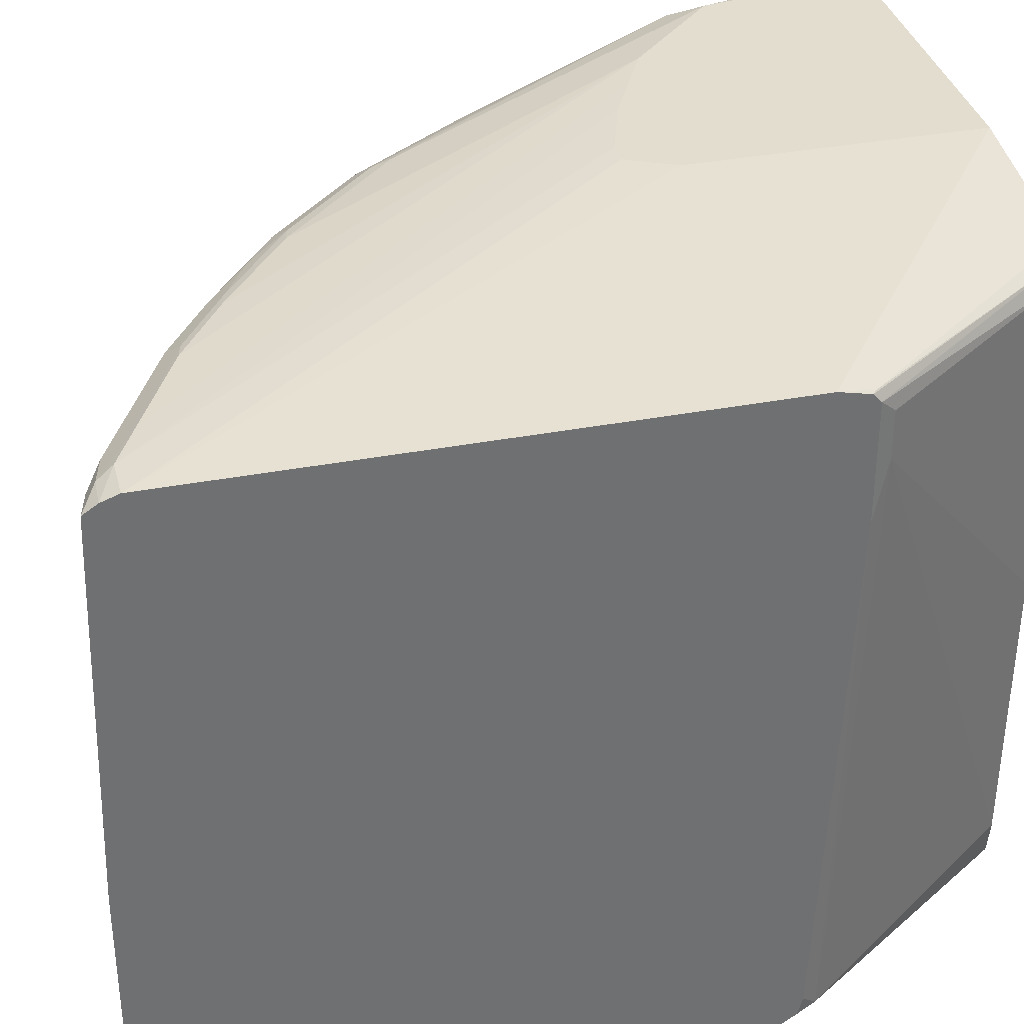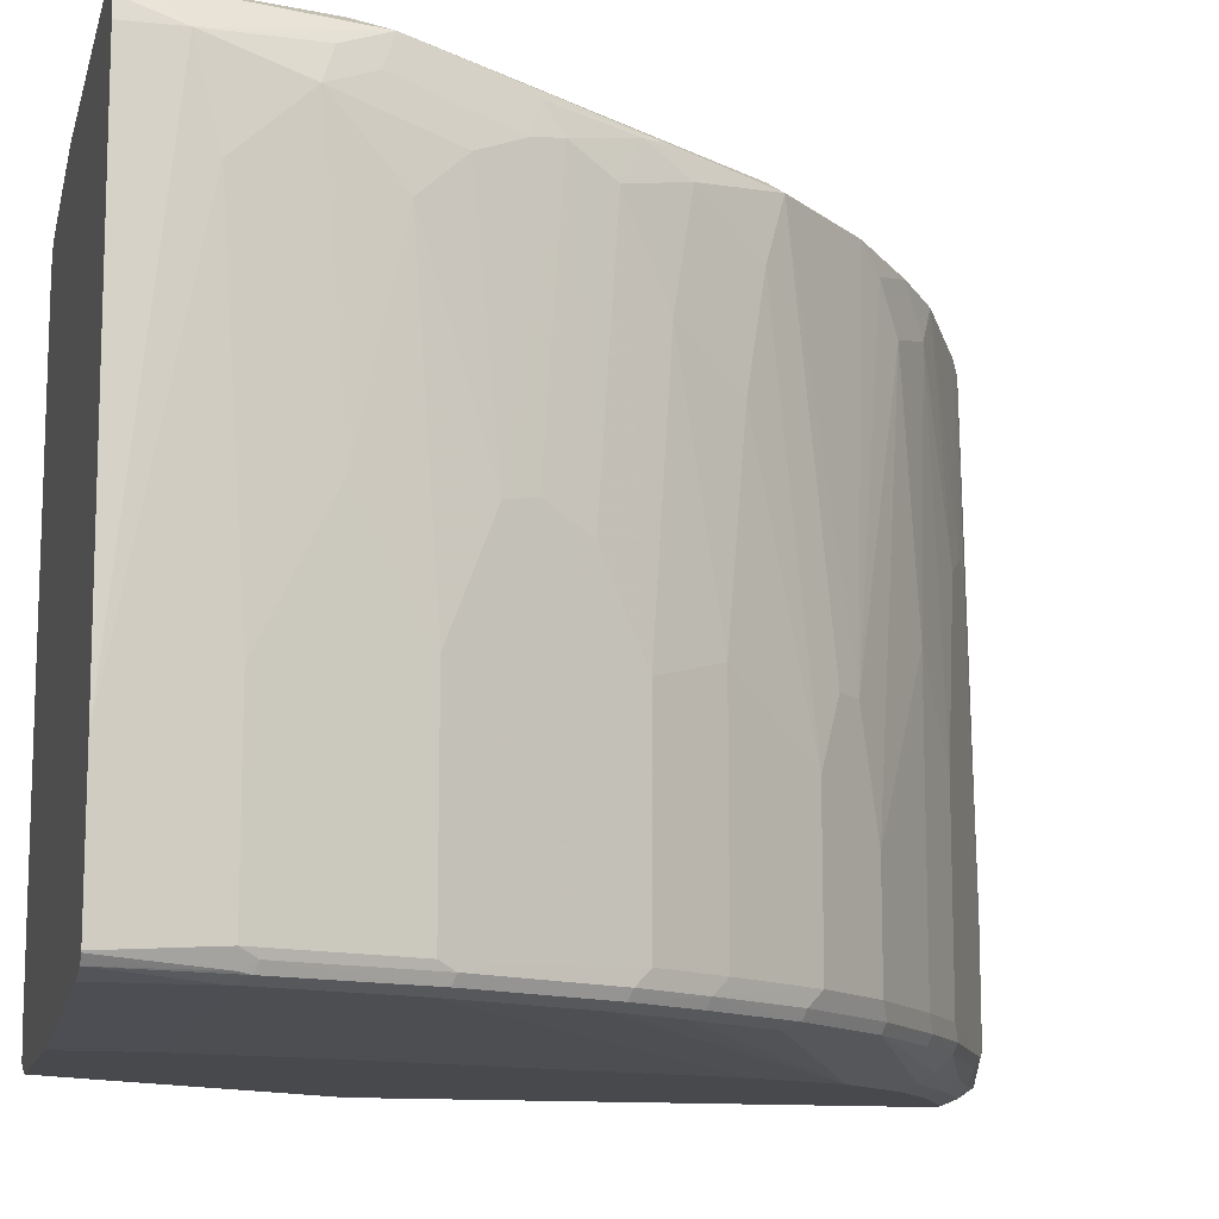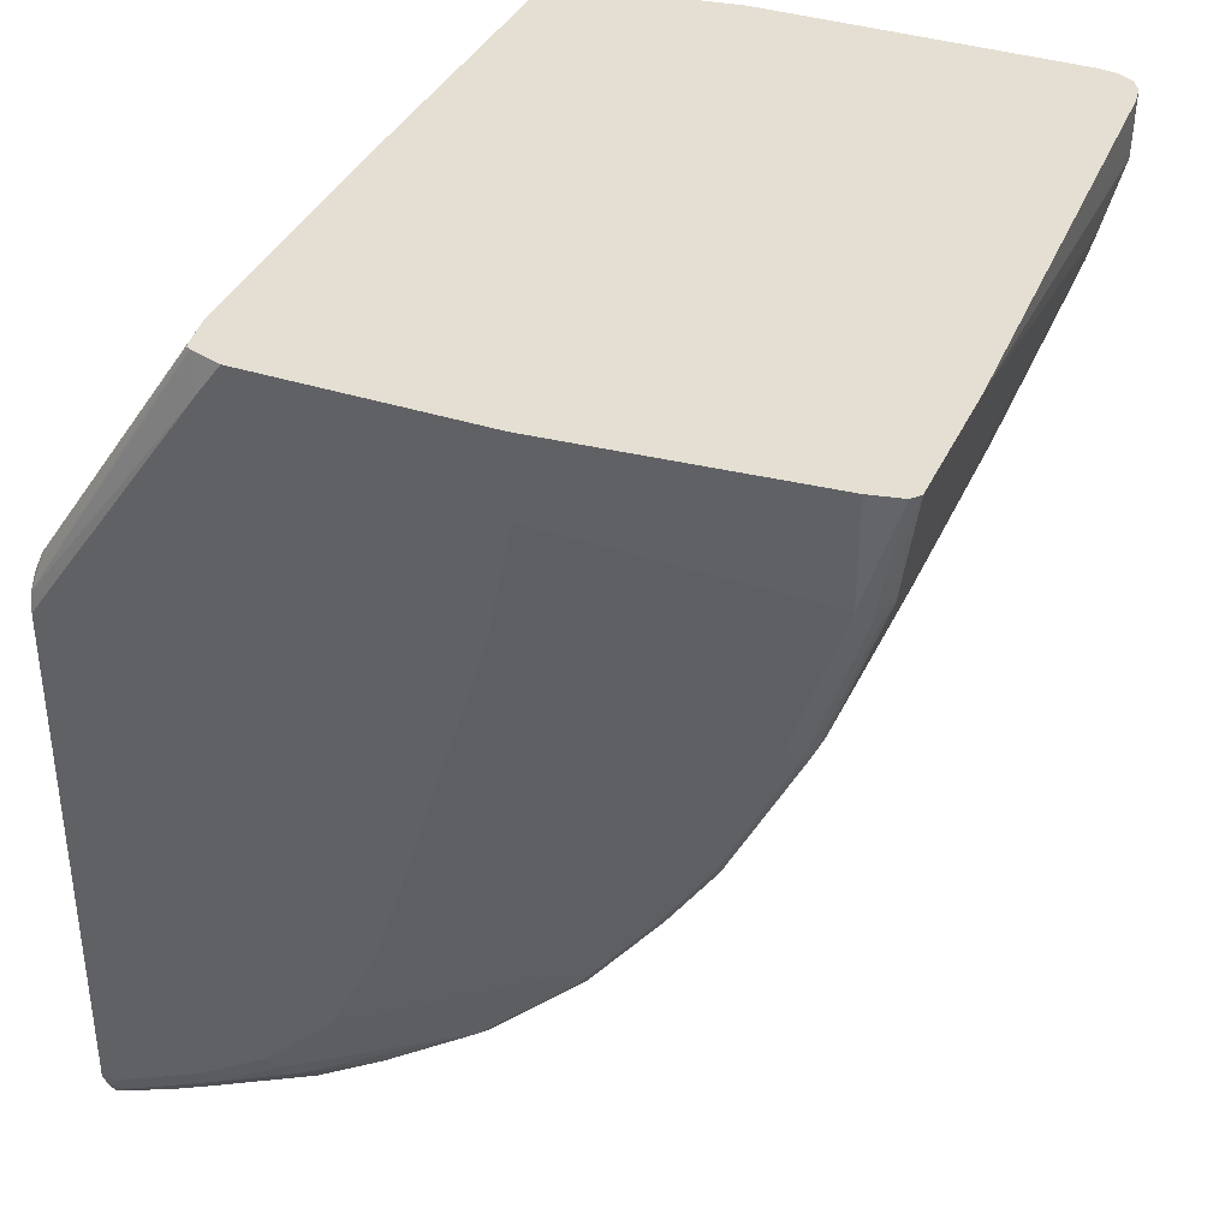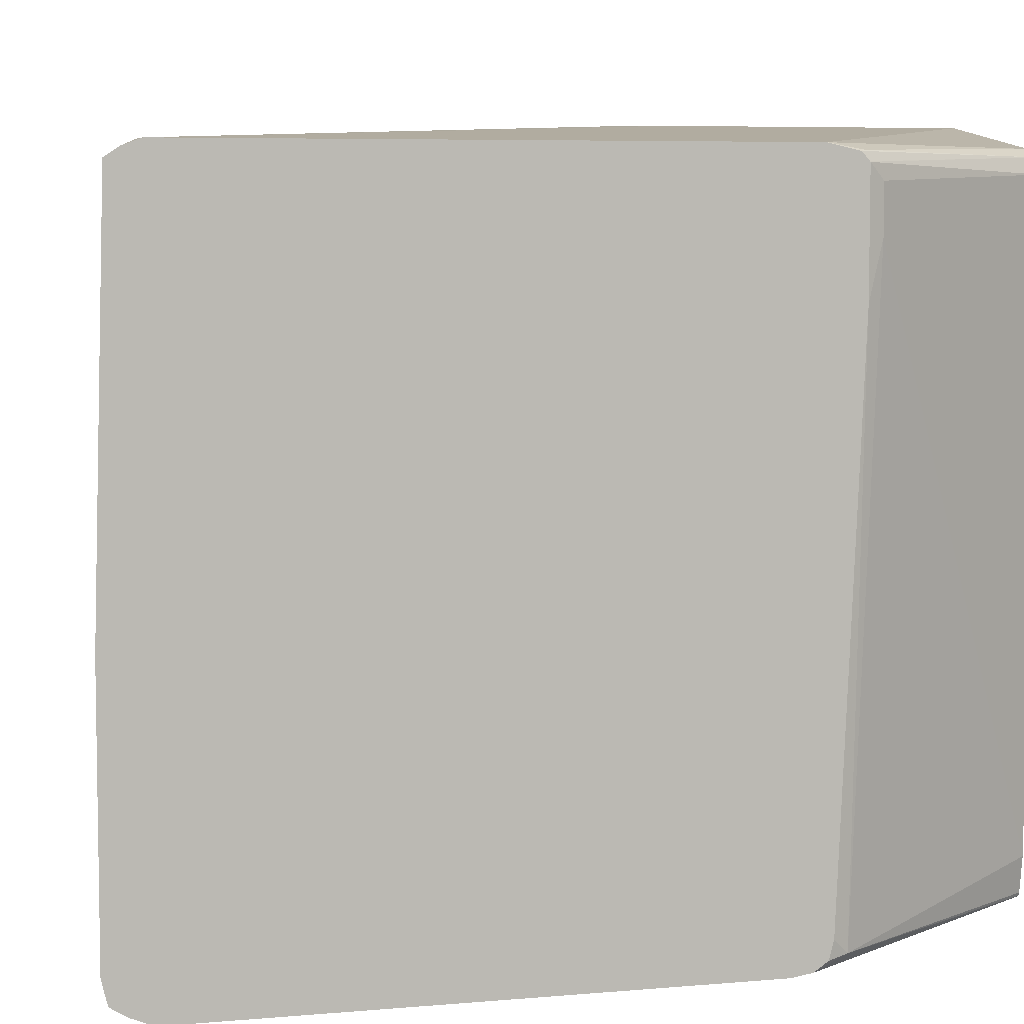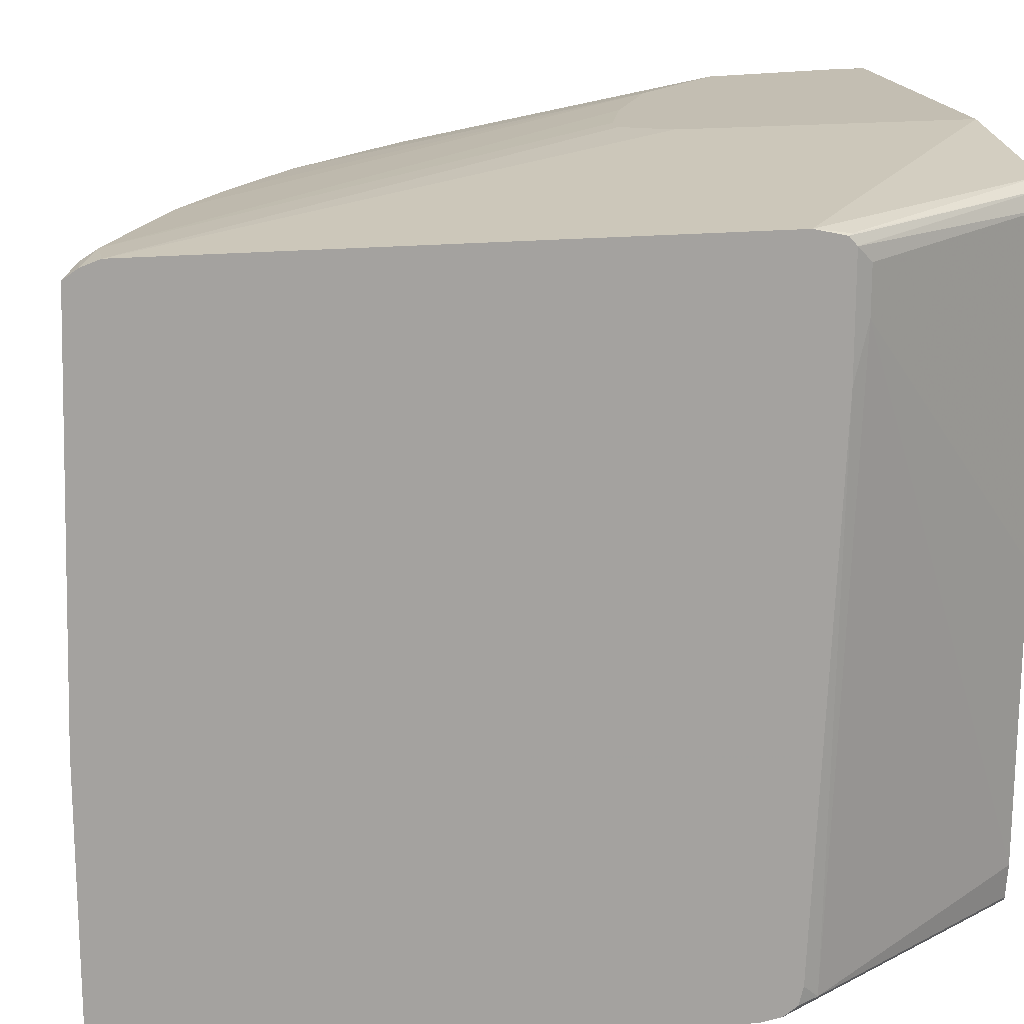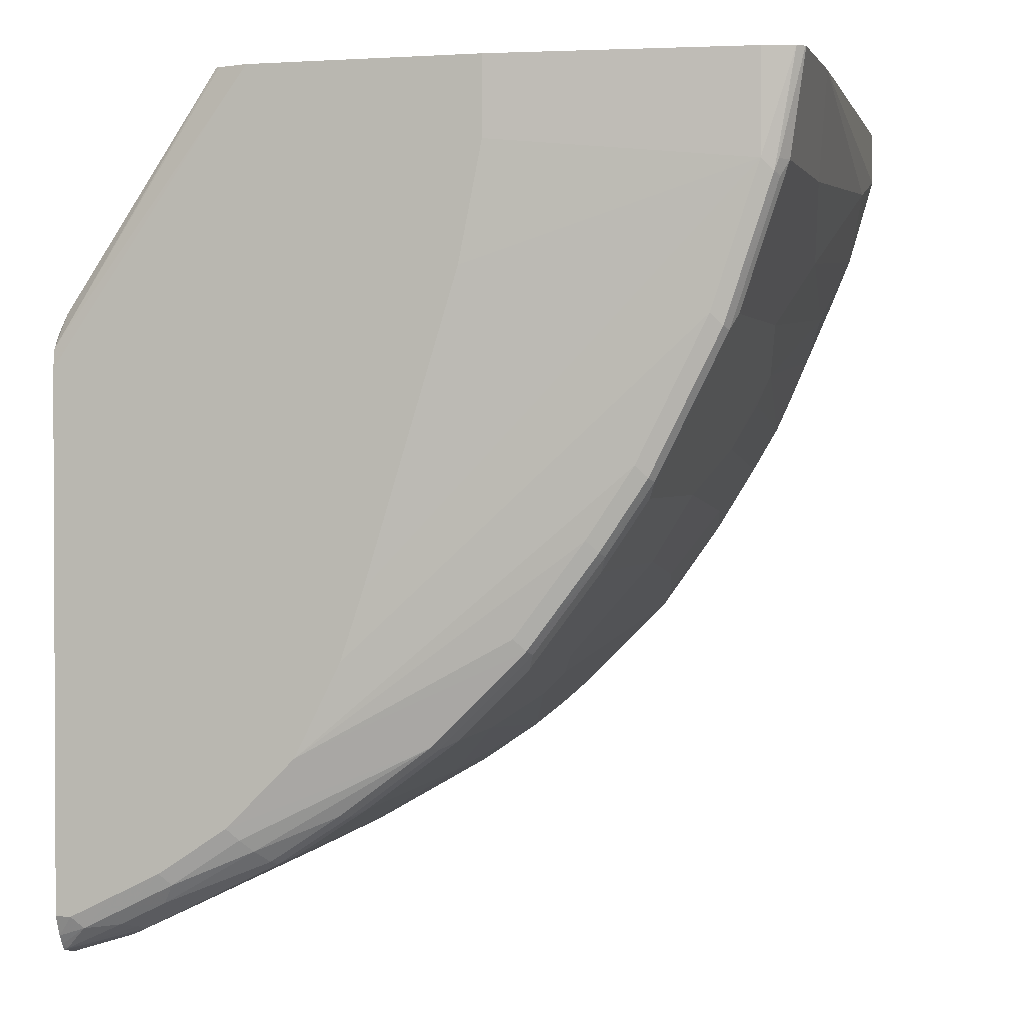
<metadata>
{"format":"obj","ext":"obj","renderer":"f3d","projection":"perspective","resolution":1024,"background":"white","views":[{"elev":35.5,"azim":-104.2,"up":"+Y"},{"elev":-12.4,"azim":76.4,"up":"+Y"},{"elev":36.9,"azim":22.8,"up":"+Z"},{"elev":6.2,"azim":-105.0,"up":"+Y"},{"elev":17.5,"azim":-101.5,"up":"+Y"},{"elev":1.4,"azim":15.3,"up":"+Z"}]}
</metadata>
<code>
v 0.2919 0.19 -0.3331
v 0.299 -0.2921 -0.3398
v 0.299 0.2377 -0.3194
v 0.2919 0.2919 -0.3331
v 0.2919 -0.2788 -0.3534
v 0.2919 -0.2948 -0.3574
v 0.2919 -0.303 -0.3697
v 0.4382 -0.2955 -0.1355
v 0.4367 -0.2925 -0.1355
v 0.4317 -0.2613 -0.1355
v 0.299 0.2786 -0.3194
v 0.4281 4.788e-05 -0.1355
v 0.2919 0.2923 -0.3334
v 0.4281 0.2853 -0.1355
v 0.4349 0.2989 -0.1355
v 0.2919 -0.3057 -0.3873
v 0.3058 -0.3057 -0.3669
v 0.4484 -0.3057 -0.1631
v 0.4413 -0.297 -0.1355
v 0.2919 0.2997 -0.34
v 0.4436 0.3033 -0.1355
v 0.2956 0.3006 -0.3364
v 0.2919 -0.3057 -0.856
v 0.4688 -0.3057 -0.1355
v 0.2919 0.3057 -0.3669
v 0.4484 0.3057 -0.1355
v 0.2919 -0.2983 -0.8743
v 0.3058 -0.3057 -0.856
v 0.6726 -0.3057 -0.1355
v 0.5911 0.3261 -0.1355
v 0.2919 0.3057 -0.856
v 0.316 -0.3006 -0.8662
v 0.2919 -0.2931 -0.883
v 0.3465 -0.3057 -0.8357
v 0.8968 -0.2853 -0.1355
v 0.6726 -0.3057 -0.2038
v 0.8764 0.3261 -0.1355
v 0.5911 0.3261 -0.3873
v 0.3261 0.3057 -0.856
v 0.2919 0.3003 -0.871
v 0.6115 0.3261 -0.4281
v 0.3465 -0.2921 -0.8628
v 0.3567 -0.3006 -0.8458
v 0.2956 -0.2904 -0.8866
v 0.2919 -0.2895 -0.8884
v 0.3873 -0.3057 -0.8153
v 0.9244 -0.2795 -0.1355
v 0.8968 -0.2853 -0.2242
v 0.6522 -0.3057 -0.3058
v 0.8942 0.3235 -0.1355
v 0.8764 0.3261 -0.1631
v 0.3669 0.3057 -0.8357
v 0.3432 0.3023 -0.8527
v 0.3193 0.2989 -0.8697
v 0.6319 0.3261 -0.4281
v 0.693 0.3261 -0.4077
v 0.2919 0.2924 -0.883
v 0.3567 -0.2803 -0.8662
v 0.479 -0.2803 -0.8051
v 0.3873 -0.2921 -0.8424
v 0.3975 -0.3006 -0.8254
v 0.3601 -0.2717 -0.8697
v 0.2919 -0.2801 -0.8909
v 0.3465 -0.2649 -0.8764
v 0.4586 -0.3006 -0.7847
v 0.4484 -0.3057 -0.7745
v 0.9304 -0.2727 -0.1355
v 0.907 -0.2803 -0.2344
v 0.9104 -0.2785 -0.2242
v 0.8561 -0.2853 -0.3465
v 0.8663 -0.2803 -0.3568
v 0.5707 -0.3057 -0.5707
v 0.907 0.3159 -0.1355
v 0.907 0.3159 -0.1529
v 0.8561 0.3261 -0.2854
v 0.4484 0.3057 -0.7949
v 0.4655 0.3023 -0.7915
v 0.7338 0.3261 -0.3873
v 0.3363 0.2955 -0.8662
v 0.4349 0.2921 -0.8221
v 0.2922 0.2921 -0.8832
v 0.2919 0.2922 -0.8832
v 0.4688 -0.293 -0.7949
v 0.4009 -0.2717 -0.8492
v 0.4824 -0.2717 -0.8084
v 0.5436 -0.2717 -0.7677
v 0.5402 -0.2803 -0.7643
v 0.4553 -0.2582 -0.8221
v 0.3601 -0.1699 -0.8697
v 0.2919 -0.2683 -0.8935
v 0.3465 -0.1631 -0.8764
v 0.6217 -0.2803 -0.7031
v 0.5096 -0.3057 -0.7134
v 0.9309 -0.2715 -0.1355
v 0.9172 -0.2649 -0.2242
v 0.9104 -0.2717 -0.2378
v 0.8357 -0.2853 -0.3873
v 0.5503 -0.3057 -0.6318
v 0.8492 -0.2717 -0.4009
v 0.8696 -0.2717 -0.3601
v 0.8051 -0.2803 -0.479
v 0.9145 0.3031 -0.1355
v 0.9172 0.2853 -0.1835
v 0.8663 0.3159 -0.316
v 0.8153 0.3261 -0.3262
v 0.693 0.3057 -0.591
v 0.6319 0.3057 -0.6522
v 0.5096 0.3057 -0.7541
v 0.7745 0.3261 -0.3669
v 0.5266 0.3023 -0.7507
v 0.5368 0.2921 -0.7609
v 0.4756 0.2921 -0.8017
v 0.3533 0.2921 -0.8628
v 0.3261 0.2853 -0.8764
v 0.4145 0.1087 -0.8424
v 0.2919 0.2919 -0.8833
v 0.496 -0.2582 -0.8017
v 0.5572 -0.2582 -0.7609
v 0.625 -0.2717 -0.7066
v 0.4553 0.08831 -0.8221
v 0.4009 0.09511 -0.8492
v 0.2919 -0.04405 -0.8935
v 0.3873 0.1019 -0.856
v 0.6658 -0.2717 -0.6658
v 0.7032 -0.2803 -0.6217
v 0.693 -0.2853 -0.6114
v 0.7541 -0.2853 -0.5299
v 0.7949 -0.2853 -0.4688
v 0.9309 -0.1493 -0.1355
v 0.8764 -0.2649 -0.3465
v 0.9172 -0.1019 -0.2242
v 0.8561 -0.2649 -0.3873
v 0.8085 -0.2717 -0.4824
v 0.8017 -0.2582 -0.496
v 0.8696 -0.08827 -0.3601
v 0.7643 -0.2803 -0.5401
v 0.7677 -0.2717 -0.5435
v 0.9172 0.2853 -0.1355
v 0.9172 0.2038 -0.2038
v 0.8968 0.265 -0.265
v 0.8866 0.2955 -0.2752
v 0.8764 0.2853 -0.3058
v 0.8357 0.265 -0.4077
v 0.8255 0.2955 -0.4179
v 0.7643 0.2955 -0.5197
v 0.6896 0.3023 -0.608
v 0.5911 0.3057 -0.693
v 0.6488 0.3023 -0.6488
v 0.6081 0.3023 -0.6896
v 0.5809 0.2955 -0.7235
v 0.6182 0.2921 -0.6997
v 0.5979 0.2718 -0.7201
v 0.5776 0.231 -0.7405
v 0.5164 0.2513 -0.7813
v 0.496 -0.07473 -0.8017
v 0.5572 0.006851 -0.7609
v 0.6386 -0.2582 -0.6997
v 0.659 -0.2582 -0.6794
v 0.6998 -0.2582 -0.6386
v 0.7066 -0.2717 -0.625
v 0.8764 -0.08147 -0.3465
v 0.8968 0.02033 -0.2854
v 0.8561 0.02033 -0.3873
v 0.7609 -0.2582 -0.5571
v 0.8017 -0.07473 -0.496
v 0.8764 0.2038 -0.3262
v 0.8561 0.2445 -0.3669
v 0.8221 0.2718 -0.4349
v 0.7813 0.2921 -0.496
v 0.6998 0.2921 -0.6183
v 0.6386 0.2921 -0.6794
v 0.659 -0.05432 -0.6794
v 0.6386 -0.1562 -0.6997
v 0.6998 -0.1155 -0.6386
v 0.8424 0.02714 -0.4145
v 0.8221 0.006851 -0.4552
v 0.7609 -0.05432 -0.5571
v 0.8017 0.2513 -0.4756
v 0.7813 0.1698 -0.5163
v 0.7609 0.2718 -0.5367
v 0.7201 0.231 -0.5978
v 0.6794 -0.05432 -0.659
v 0.7405 0.1291 -0.5774
f 1 2 3
f 103 139 140
f 103 129 139
f 103 138 129
f 102 138 103
f 101 137 133
f 101 136 137
f 101 127 136
f 101 128 127
f 103 140 141
f 100 161 130
f 100 163 135
f 100 132 163
f 99 134 132
f 99 133 134
f 99 101 133
f 99 132 100
f 97 128 101
f 95 162 131
f 100 135 161
f 103 141 104
f 104 141 140
f 104 140 142
f 111 152 153
f 111 151 152
f 111 150 151
f 110 150 111
f 110 149 150
f 108 109 147
f 108 149 110
f 108 147 149
f 107 149 147
f 107 148 149
f 107 146 148
f 106 146 107
f 105 147 109
f 105 107 147
f 104 146 106
f 104 145 146
f 104 144 145
f 104 143 144
f 104 142 143
f 95 161 162
f 95 130 161
f 95 100 130
f 95 96 100
f 81 116 82
f 81 114 116
f 80 115 113
f 80 112 115
f 79 114 81
f 79 113 114
f 79 80 113
f 77 112 80
f 77 111 112
f 77 110 111
f 77 108 110
f 76 109 108
f 76 78 109
f 76 108 77
f 75 107 105
f 75 106 107
f 75 104 106
f 74 104 75
f 74 103 104
f 83 87 92
f 111 153 154
f 84 88 85
f 85 117 118
f 94 131 129
f 94 95 131
f 93 128 97
f 93 127 128
f 93 126 127
f 93 125 126
f 92 125 93
f 92 124 125
f 92 119 124
f 91 123 121
f 91 114 123
f 89 91 121
f 89 121 120
f 88 155 117
f 88 120 155
f 86 92 87
f 86 119 92
f 86 118 119
f 85 118 86
f 85 88 117
f 74 102 103
f 111 154 112
f 112 154 120
f 161 166 162
f 161 163 166
f 159 177 164
f 159 174 177
f 158 174 159
f 158 182 174
f 158 172 182
f 157 172 158
f 163 175 168
f 157 173 172
f 153 173 156
f 153 172 173
f 153 156 154
f 152 172 153
f 151 172 152
f 151 171 172
f 149 170 171
f 149 151 150
f 154 156 155
f 163 167 166
f 163 165 176
f 163 176 175
f 179 181 180
f 179 183 181
f 178 179 180
f 177 183 179
f 174 183 177
f 174 181 183
f 170 172 171
f 170 182 172
f 170 174 182
f 170 181 174
f 170 180 181
f 169 180 170
f 169 178 180
f 168 178 169
f 168 176 178
f 168 175 176
f 165 179 178
f 165 177 179
f 165 178 176
f 149 171 151
f 148 170 149
f 146 170 148
f 145 170 146
f 125 136 127
f 125 137 136
f 125 160 137
f 124 158 159
f 124 160 125
f 124 159 160
f 120 154 155
f 119 158 124
f 119 157 158
f 118 157 119
f 118 173 157
f 118 156 173
f 117 156 118
f 117 155 156
f 115 121 123
f 115 120 121
f 114 122 116
f 113 123 114
f 113 115 123
f 125 127 126
f 112 120 115
f 129 131 139
f 132 134 165
f 145 169 170
f 144 169 145
f 144 168 169
f 143 167 163
f 143 168 144
f 143 163 168
f 142 167 143
f 140 167 142
f 140 166 167
f 140 162 166
f 139 162 140
f 137 159 164
f 137 160 159
f 135 163 161
f 134 177 165
f 134 164 177
f 134 137 164
f 133 137 134
f 132 165 163
f 131 162 139
f 73 102 74
f 91 122 114
f 71 97 101
f 16 34 46
f 16 28 34
f 16 23 28
f 15 22 20
f 15 21 22
f 13 15 20
f 8 10 9
f 8 12 10
f 16 46 66
f 8 14 12
f 8 21 15
f 8 26 21
f 8 30 26
f 8 37 30
f 8 50 37
f 8 73 50
f 8 102 73
f 8 138 102
f 71 101 99
f 16 66 93
f 16 93 98
f 16 98 72
f 29 48 35
f 29 36 48
f 28 32 34
f 27 33 32
f 27 32 28
f 25 38 31
f 25 30 38
f 25 26 30
f 23 27 28
f 22 26 25
f 21 26 22
f 20 22 25
f 18 24 19
f 16 18 17
f 16 24 18
f 16 29 24
f 16 36 29
f 16 49 36
f 16 72 49
f 8 129 138
f 8 94 129
f 8 67 94
f 8 47 67
f 1 16 7
f 1 23 16
f 1 27 23
f 1 33 27
f 1 45 33
f 1 63 45
f 1 90 63
f 1 122 90
f 1 116 122
f 1 82 116
f 1 57 82
f 1 40 57
f 1 31 40
f 1 25 31
f 1 20 25
f 1 13 20
f 1 4 13
f 1 11 4
f 1 3 11
f 1 7 6
f 30 37 51
f 1 6 5
f 2 5 6
f 8 35 47
f 8 29 35
f 8 24 29
f 8 19 24
f 7 19 8
f 7 18 19
f 7 17 18
f 7 16 17
f 4 15 13
f 4 14 15
f 4 11 14
f 3 14 11
f 3 12 14
f 3 10 12
f 2 10 3
f 2 9 10
f 2 8 9
f 2 7 8
f 2 6 7
f 1 5 2
f 30 51 75
f 8 15 14
f 30 105 109
f 60 83 61
f 59 87 83
f 59 86 87
f 59 85 86
f 59 84 85
f 59 62 84
f 59 83 60
f 58 62 59
f 61 83 65
f 54 82 57
f 54 79 81
f 53 80 79
f 53 77 80
f 53 79 54
f 52 78 76
f 52 77 53
f 52 76 77
f 50 75 51
f 54 81 82
f 62 88 84
f 62 64 91
f 62 91 89
f 71 100 96
f 71 99 100
f 70 93 97
f 70 98 93
f 70 72 98
f 70 97 71
f 69 96 95
f 68 71 96
f 30 75 105
f 67 95 94
f 67 69 95
f 66 92 93
f 65 83 92
f 65 92 66
f 64 122 91
f 64 90 122
f 63 90 64
f 62 120 88
f 62 89 120
f 50 74 75
f 50 73 74
f 68 96 69
f 48 49 72
f 37 50 51
f 36 49 48
f 35 48 47
f 33 45 44
f 32 44 42
f 32 33 44
f 32 46 34
f 32 43 46
f 32 60 43
f 32 42 60
f 31 55 39
f 31 41 55
f 31 38 41
f 31 39 40
f 30 55 41
f 30 56 55
f 30 78 56
f 30 109 78
f 48 72 70
f 39 52 53
f 39 53 54
f 30 41 38
f 39 55 56
f 48 71 68
f 39 54 40
f 48 70 71
f 47 69 67
f 47 48 68
f 46 65 66
f 46 61 65
f 45 64 62
f 45 63 64
f 47 68 69
f 42 44 58
f 44 62 58
f 40 54 57
f 42 58 59
f 39 56 78
f 39 78 52
f 43 60 61
f 43 61 46
f 44 45 62
f 42 59 60

</code>
